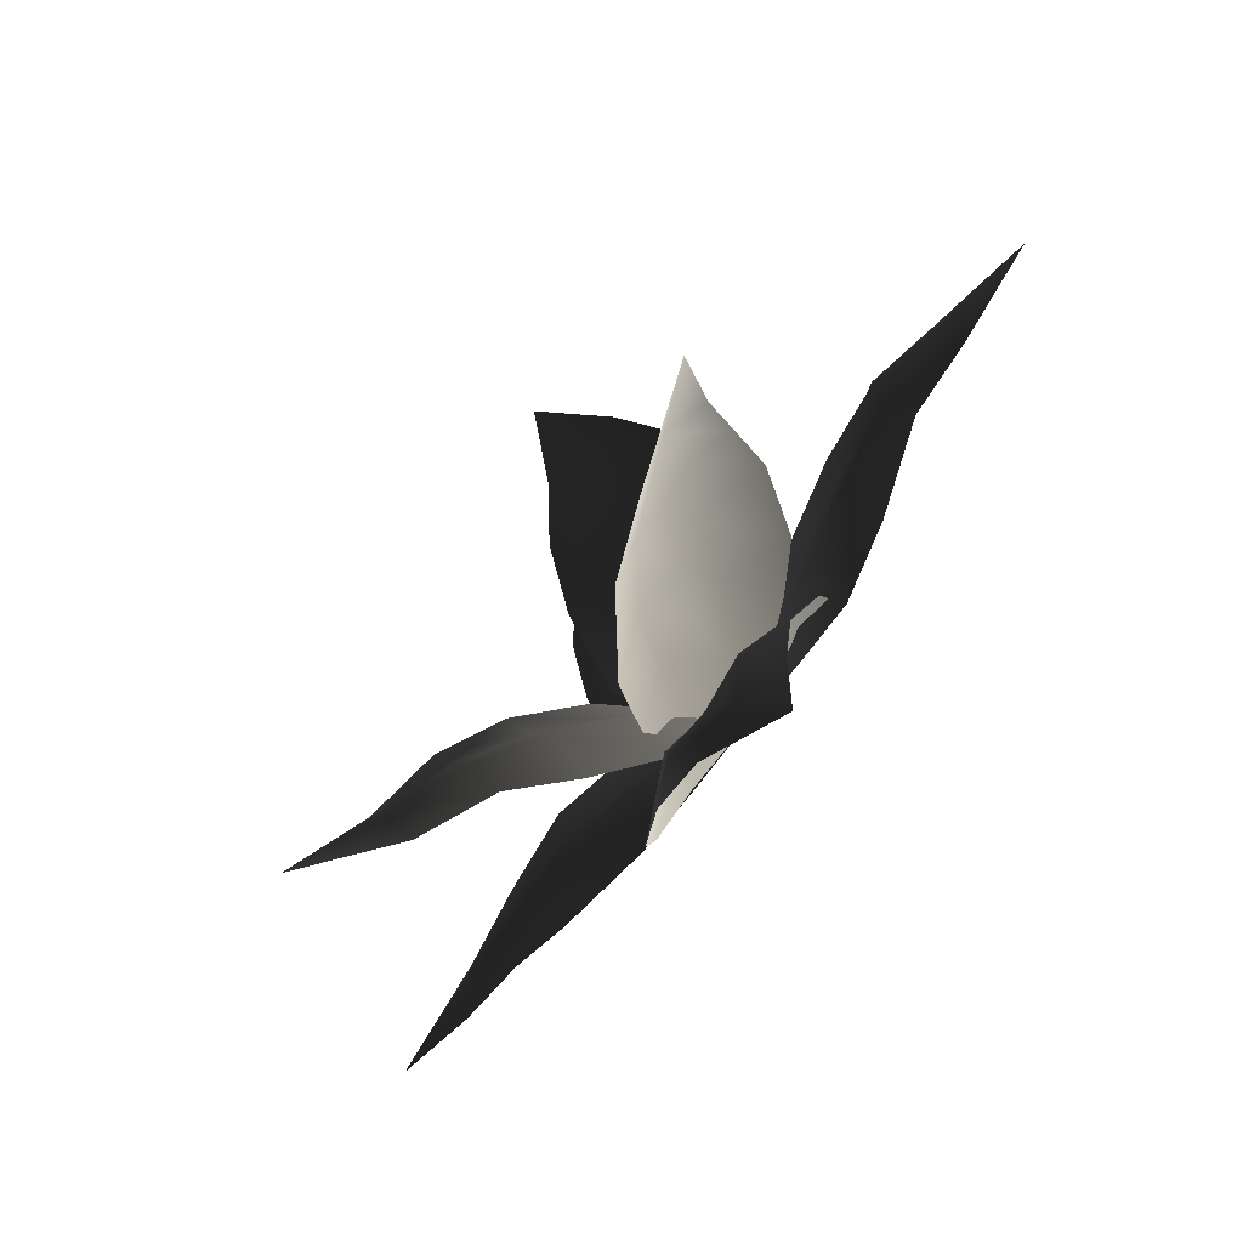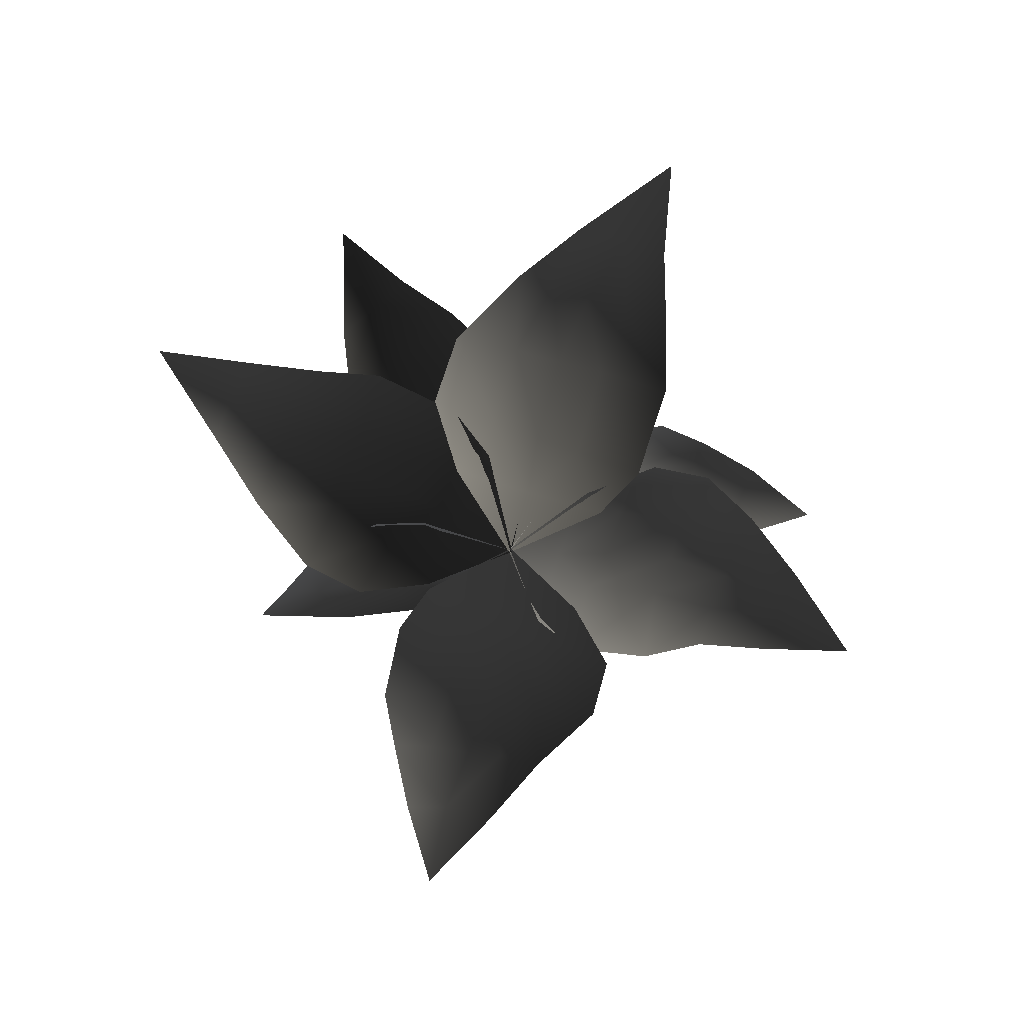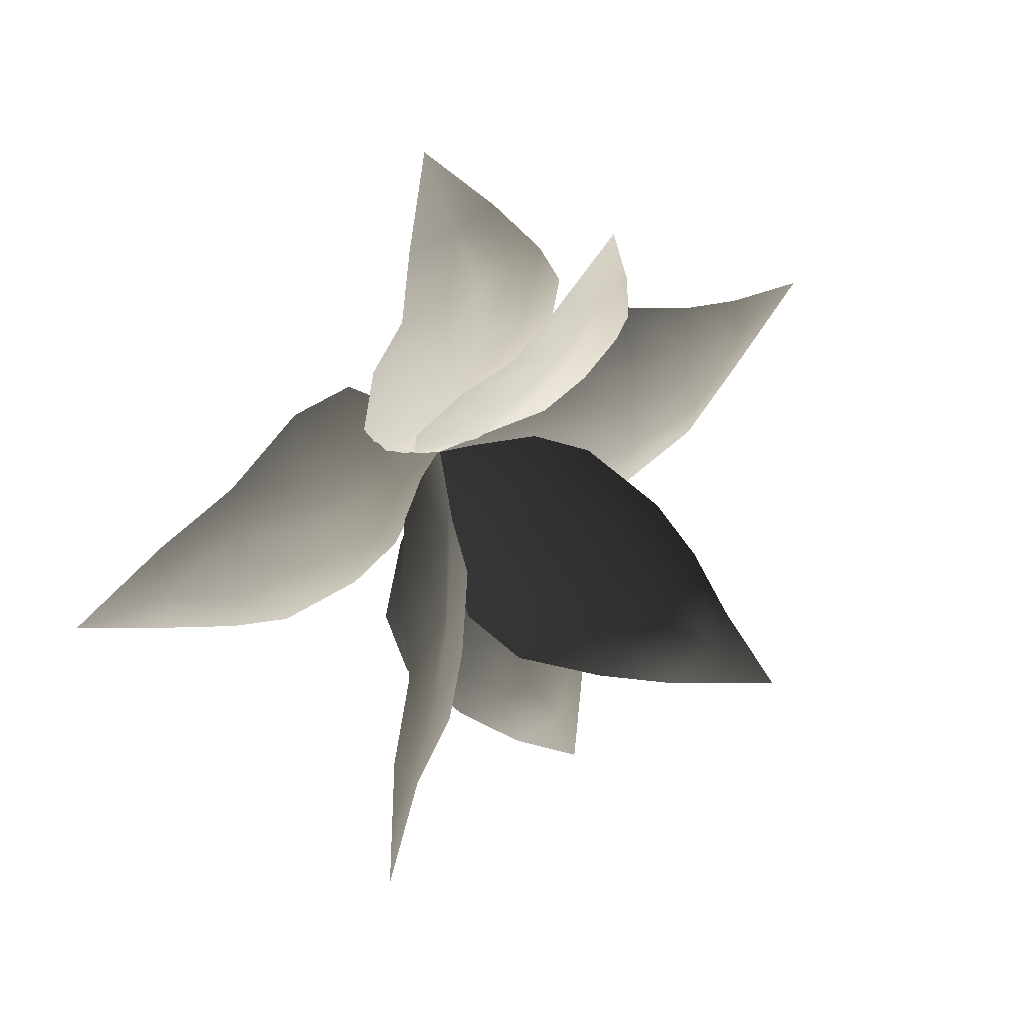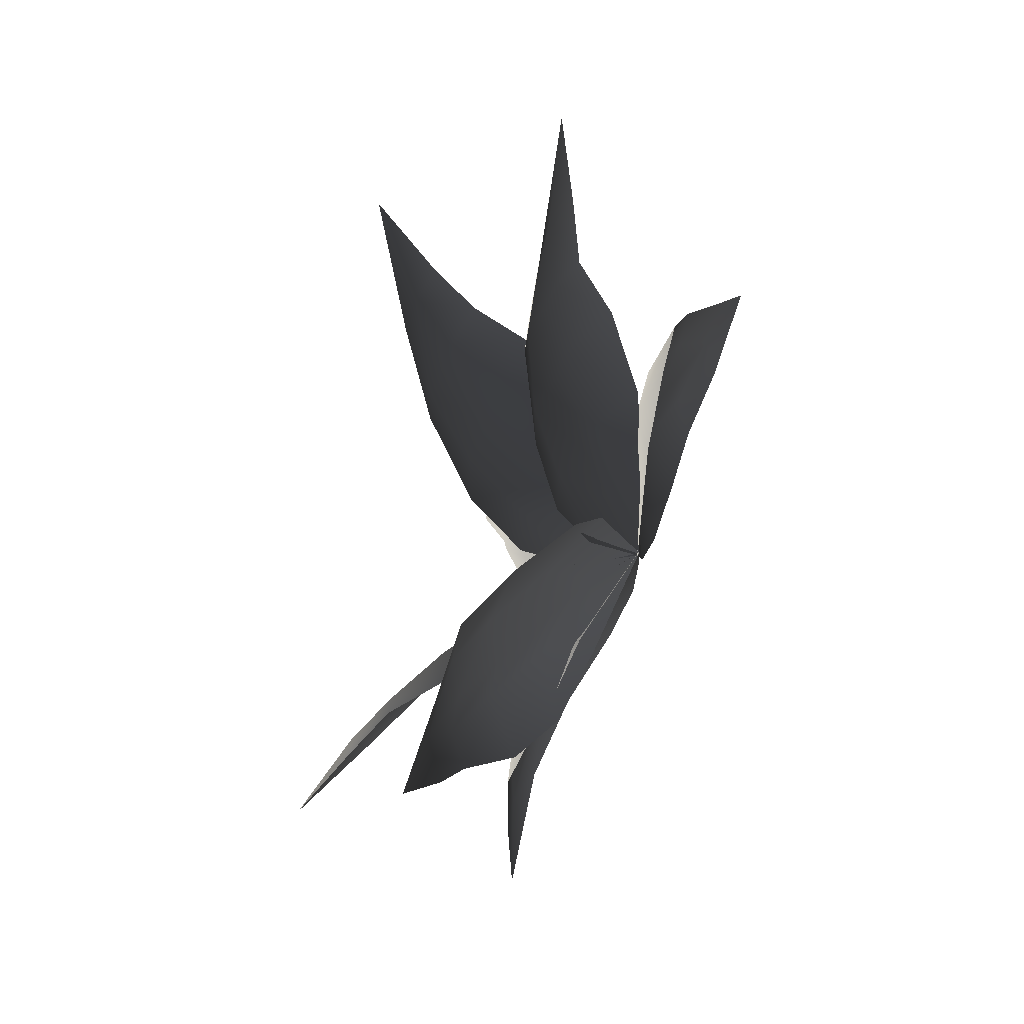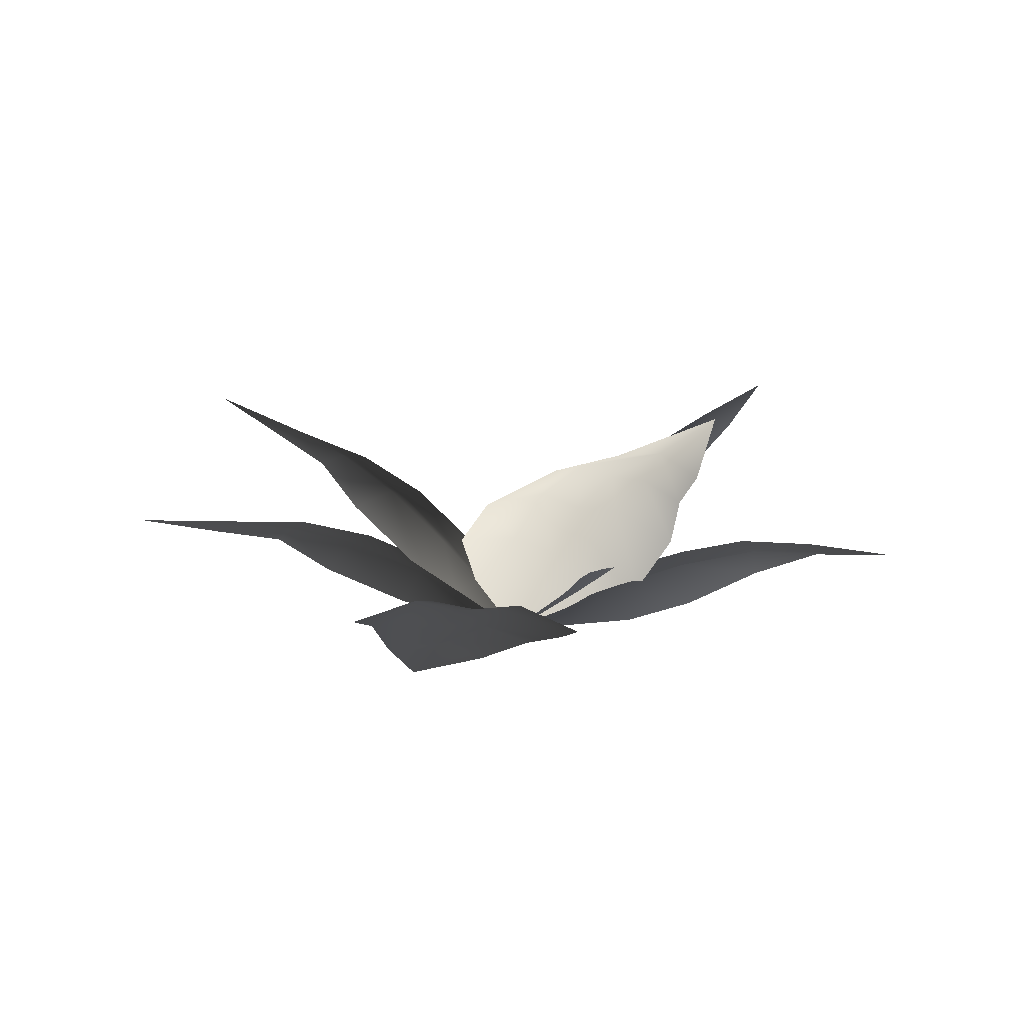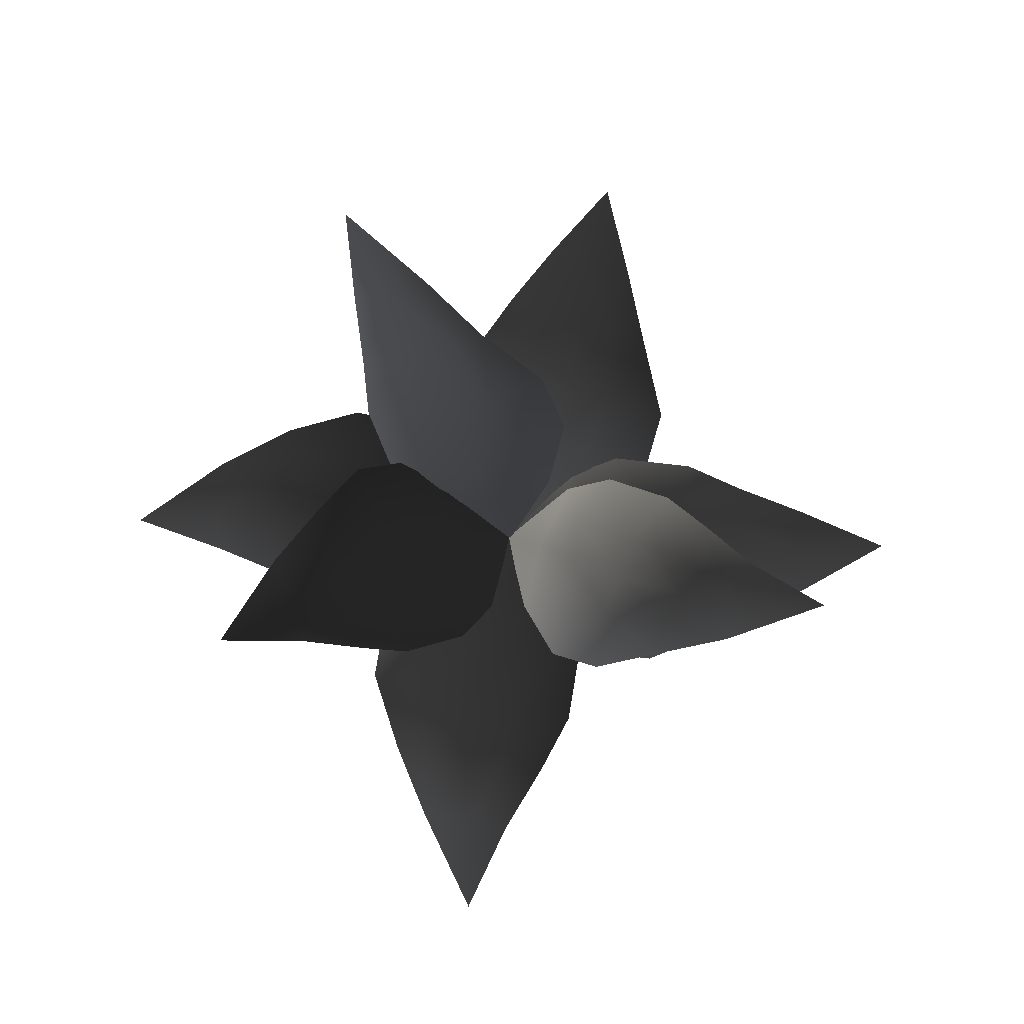
<metadata>
{"format":"obj","ext":"obj","renderer":"f3d","projection":"perspective","resolution":1024,"background":"white","views":[{"elev":-72.4,"azim":53.6,"up":"+Y"},{"elev":-70.5,"azim":78.5,"up":"+Z"},{"elev":34.8,"azim":-35.0,"up":"+Y"},{"elev":42.8,"azim":113.3,"up":"+Y"},{"elev":8.5,"azim":-76.4,"up":"+Z"},{"elev":78.0,"azim":106.8,"up":"+Z"}]}
</metadata>
<code>
v 2.36 -1.132 0.4548
v 1.593 -1.246 0.2701
v 1.391 -0.4812 0.562
v 2.27 -0.3847 0.7762
v 0.8118 -0.8207 0.1623
v 0.679 0.08127 0.2819
v -0.0261 -0.006633 -0.01258
v 3.193 -0.5447 0.6743
v 3.138 -0.1065 0.837
v 3.906 0.03797 0.6001
v 3.859 0.6009 0.7487
v 4.87 0.9292 0.536
v 3.793 1.099 0.6838
v 0.6161 0.9899 0.2065
v 3.035 0.3322 0.799
v 2.997 0.8248 0.8706
v 2.206 0.6685 0.8051
v 2.243 0.1401 0.7088
v 1.219 0.5985 0.5643
v 1.325 0.07226 0.4852
v 2.944 1.325 0.7871
v 2.183 1.474 0.5402
v 1.18 1.348 0.2812
v -1.753 -0.07696 1.862
v -1.36 0.3457 1.359
v -0.7907 -0.1918 1.318
v -1.238 -0.6362 1.944
v -0.7388 0.3314 0.7464
v -0.2751 -0.3549 0.5876
v 0.008355 0.01647 -0.02328
v -1.966 -0.9556 2.33
v -1.712 -1.229 2.369
v -2.347 -1.79 2.581
v -2.064 -2.226 2.586
v -2.763 -2.962 3.075
v -1.975 -2.649 2.301
v 0.02441 -1.088 0.3119
v -1.548 -1.57 2.221
v -1.344 -1.927 2.16
v -0.8721 -1.484 1.723
v -1.104 -1.065 1.771
v -0.3133 -1.012 1.017
v -0.6106 -0.632 1.109
v -1.284 -2.341 1.903
v -0.8028 -2.16 1.343
v -0.2119 -1.632 0.6199
v 1.538 1.628 1.304
v 1.461 1.036 0.7743
v 0.7416 0.845 1.051
v 0.8745 1.522 1.616
v 0.9077 0.4855 0.39
v 0.08479 0.4621 0.5711
v -0.0002658 -0.01751 -0.02401
v 1.243 2.304 1.886
v 0.866 2.268 2.053
v 0.884 3.07 2.306
v 0.3808 3.028 2.441
v 0.2475 4.055 2.877
v -0.08995 3.108 2.416
v -0.7414 0.5946 0.6145
v 0.4661 2.304 2.095
v 0.02933 2.316 2.183
v -0.08118 1.631 1.75
v 0.3926 1.615 1.631
v -0.2519 0.8847 1.143
v 0.2308 0.921 1.042
v -0.4404 2.449 2.131
v -0.7751 1.896 1.633
v -0.9435 1.103 0.9906
v 0.01106 -2.032 1.596
v -0.3423 -1.596 1.066
v 0.1329 -0.9875 1.189
v 0.5372 -1.509 1.772
v -0.3259 -0.8836 0.5704
v 0.315 -0.3366 0.5784
v -0.01456 0.0106 -0.02363
v 0.7624 -2.257 2.186
v 1.113 -1.931 2.237
v 1.587 -2.528 2.531
v 2.031 -2.132 2.62
v 2.772 -2.776 2.976
v 2.433 -1.9 2.444
v 1.035 0.07416 0.4521
v 1.465 -1.728 2.185
v 1.851 -1.447 2.183
v 1.381 -0.9708 1.739
v 0.9786 -1.288 1.695
v 0.923 -0.3851 1.068
v 0.5591 -0.7318 1.066
v 2.251 -1.214 2.019
v 2.071 -0.7276 1.498
v 1.573 -0.1489 0.7888
v 1.152 2.265 0.7456
v 1.242 1.548 0.4662
v 0.4939 1.289 0.7477
v 0.4408 2.094 1.062
v 0.8192 0.789 0.2526
v -0.07368 0.6215 0.3947
v 0.006215 -0.02352 -0.01708
v 0.6259 2.985 1.096
v 0.176 2.907 1.254
v -0.05401 3.757 1.208
v -0.647 3.702 1.361
v -1.016 4.709 1.395
v -1.169 3.602 1.311
v -0.9844 0.5547 0.3574
v -0.2495 2.878 1.233
v -0.7434 2.809 1.313
v -0.6236 2.023 1.142
v -0.0869 2.102 1.038
v -0.5821 1.108 0.7888
v -0.06406 1.23 0.6974
v -1.25 2.76 1.255
v -1.427 2.051 0.931
v -1.347 1.097 0.5541
v -2.128 1.507 0.4242
v -1.349 1.509 0.2676
v -1.295 0.7168 0.5591
v -2.156 0.7209 0.7234
v -0.6571 0.949 0.1625
v -0.6828 0.03773 0.282
v 0.02685 0.001995 -0.01258
v -3.034 0.9832 0.5807
v -3.047 0.4864 0.6625
v -3.896 0.5257 0.5164
v -3.89 -0.06888 0.5928
v -4.953 -0.0795 0.5167
v -3.926 -0.56 0.4717
v -0.7786 -0.8681 0.207
v -3.071 0.07415 0.611
v -3.094 -0.4084 0.6512
v -2.272 -0.3216 0.7066
v -2.233 0.1991 0.6457
v -1.311 -0.3751 0.5597
v -1.323 0.1596 0.4853
v -3.099 -0.8881 0.4921
v -2.399 -1.136 0.4252
v -1.397 -1.125 0.2855
v -0.9312 -2.415 0.615
v -1.064 -1.697 0.3976
v -0.3152 -1.388 0.6662
v -0.1941 -2.211 0.9541
v -0.7208 -0.8872 0.2272
v 0.1586 -0.6416 0.3324
v -0.009566 0.02411 -0.01452
v -0.367 -3.154 0.9197
v 0.05648 -3.06 1.116
v 0.3479 -3.826 1.062
v 0.9212 -3.7 1.096
v 1.352 -4.651 0.9259
v 1.414 -3.541 0.9556
v 1.055 -0.479 0.2498
v 0.5035 -2.968 1.074
v 0.9692 -2.811 1.095
v 0.8526 -2.054 0.943
v 0.329 -2.168 0.86
v 0.7363 -1.103 0.6499
v 0.2322 -1.269 0.5794
v 1.492 -2.686 0.9187
v 1.651 -1.958 0.6822
v 1.483 -0.9944 0.369
g P_DF_Fern_01_(16)_775_1
f 1 3 2
f 1 4 3
f 5 2 3
f 5 3 6
f 7 5 6
f 8 4 1
f 8 9 4
f 10 9 8
f 10 11 9
f 10 12 11
f 12 13 11
f 6 14 7
f 11 15 9
f 11 16 15
f 15 16 17
f 15 17 18
f 9 18 4
f 9 15 18
f 18 17 19
f 19 14 6
f 18 19 20
f 20 19 6
f 4 18 20
f 4 20 3
f 3 20 6
f 11 21 16
f 11 13 21
f 16 22 17
f 16 21 22
f 17 23 19
f 17 22 23
f 19 23 14
f 24 26 25
f 24 27 26
f 28 25 26
f 28 26 29
f 30 28 29
f 31 27 24
f 31 32 27
f 33 32 31
f 33 34 32
f 33 35 34
f 35 36 34
f 29 37 30
f 34 38 32
f 34 39 38
f 38 39 40
f 38 40 41
f 32 41 27
f 32 38 41
f 41 40 42
f 42 37 29
f 41 42 43
f 43 42 29
f 27 41 43
f 27 43 26
f 26 43 29
f 34 44 39
f 34 36 44
f 39 45 40
f 39 44 45
f 40 46 42
f 40 45 46
f 42 46 37
f 47 49 48
f 47 50 49
f 51 48 49
f 51 49 52
f 53 51 52
f 54 50 47
f 54 55 50
f 56 55 54
f 56 57 55
f 56 58 57
f 58 59 57
f 52 60 53
f 57 61 55
f 57 62 61
f 61 62 63
f 61 63 64
f 55 64 50
f 55 61 64
f 64 63 65
f 65 60 52
f 64 65 66
f 66 65 52
f 50 64 66
f 50 66 49
f 49 66 52
f 57 67 62
f 57 59 67
f 62 68 63
f 62 67 68
f 63 69 65
f 63 68 69
f 65 69 60
f 70 72 71
f 70 73 72
f 74 71 72
f 74 72 75
f 76 74 75
f 77 73 70
f 77 78 73
f 79 78 77
f 79 80 78
f 79 81 80
f 81 82 80
f 75 83 76
f 80 84 78
f 80 85 84
f 84 85 86
f 84 86 87
f 78 87 73
f 78 84 87
f 87 86 88
f 88 83 75
f 87 88 89
f 89 88 75
f 73 87 89
f 73 89 72
f 72 89 75
f 80 90 85
f 80 82 90
f 85 91 86
f 85 90 91
f 86 92 88
f 86 91 92
f 88 92 83
f 93 95 94
f 93 96 95
f 97 94 95
f 97 95 98
f 99 97 98
f 100 96 93
f 100 101 96
f 102 101 100
f 102 103 101
f 102 104 103
f 104 105 103
f 98 106 99
f 103 107 101
f 103 108 107
f 107 108 109
f 107 109 110
f 101 110 96
f 101 107 110
f 110 109 111
f 111 106 98
f 110 111 112
f 112 111 98
f 96 110 112
f 96 112 95
f 95 112 98
f 103 113 108
f 103 105 113
f 108 114 109
f 108 113 114
f 109 115 111
f 109 114 115
f 111 115 106
f 116 118 117
f 116 119 118
f 120 117 118
f 120 118 121
f 122 120 121
f 123 119 116
f 123 124 119
f 125 124 123
f 125 126 124
f 125 127 126
f 127 128 126
f 121 129 122
f 126 130 124
f 126 131 130
f 130 131 132
f 130 132 133
f 124 133 119
f 124 130 133
f 133 132 134
f 134 129 121
f 133 134 135
f 135 134 121
f 119 133 135
f 119 135 118
f 118 135 121
f 126 136 131
f 126 128 136
f 131 137 132
f 131 136 137
f 132 138 134
f 132 137 138
f 134 138 129
f 139 141 140
f 139 142 141
f 143 140 141
f 143 141 144
f 145 143 144
f 146 142 139
f 146 147 142
f 148 147 146
f 148 149 147
f 148 150 149
f 150 151 149
f 144 152 145
f 149 153 147
f 149 154 153
f 153 154 155
f 153 155 156
f 147 156 142
f 147 153 156
f 156 155 157
f 157 152 144
f 156 157 158
f 158 157 144
f 142 156 158
f 142 158 141
f 141 158 144
f 149 159 154
f 149 151 159
f 154 160 155
f 154 159 160
f 155 161 157
f 155 160 161
f 157 161 152

</code>
